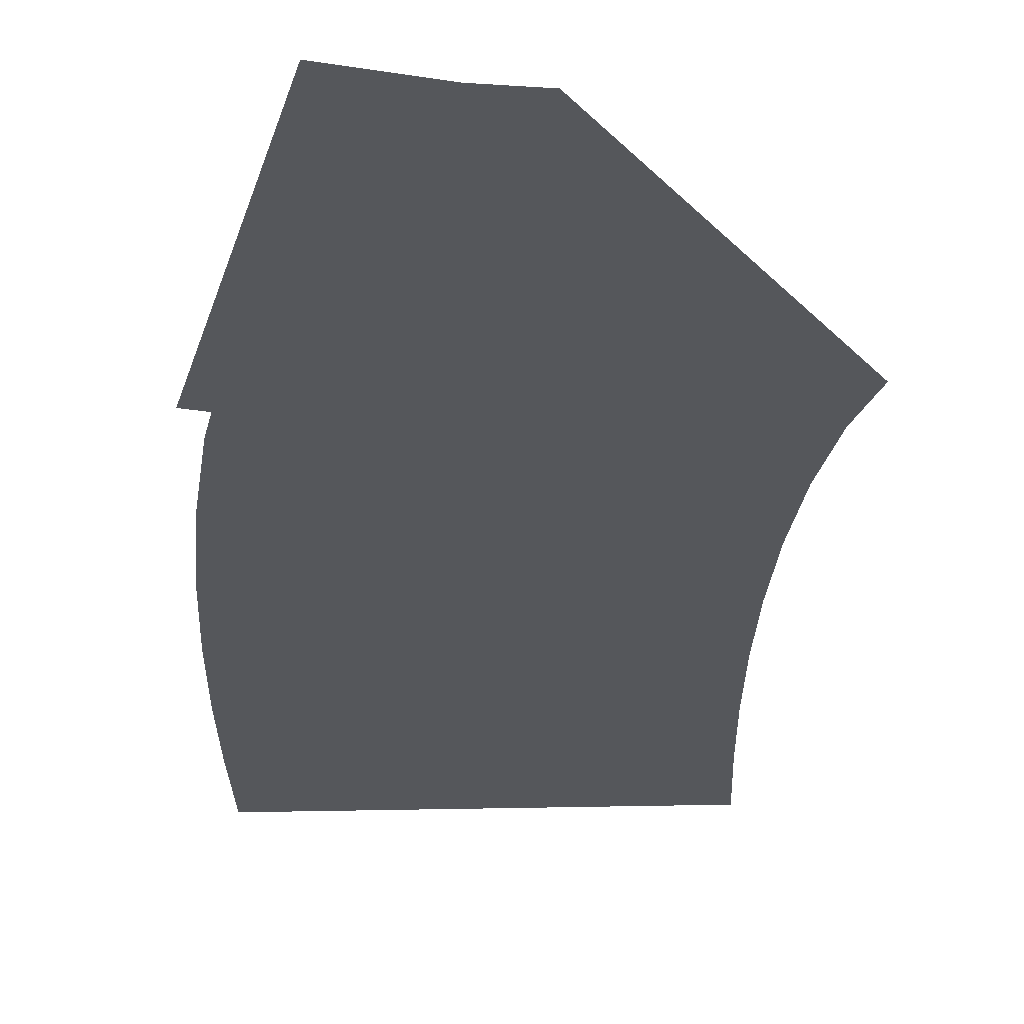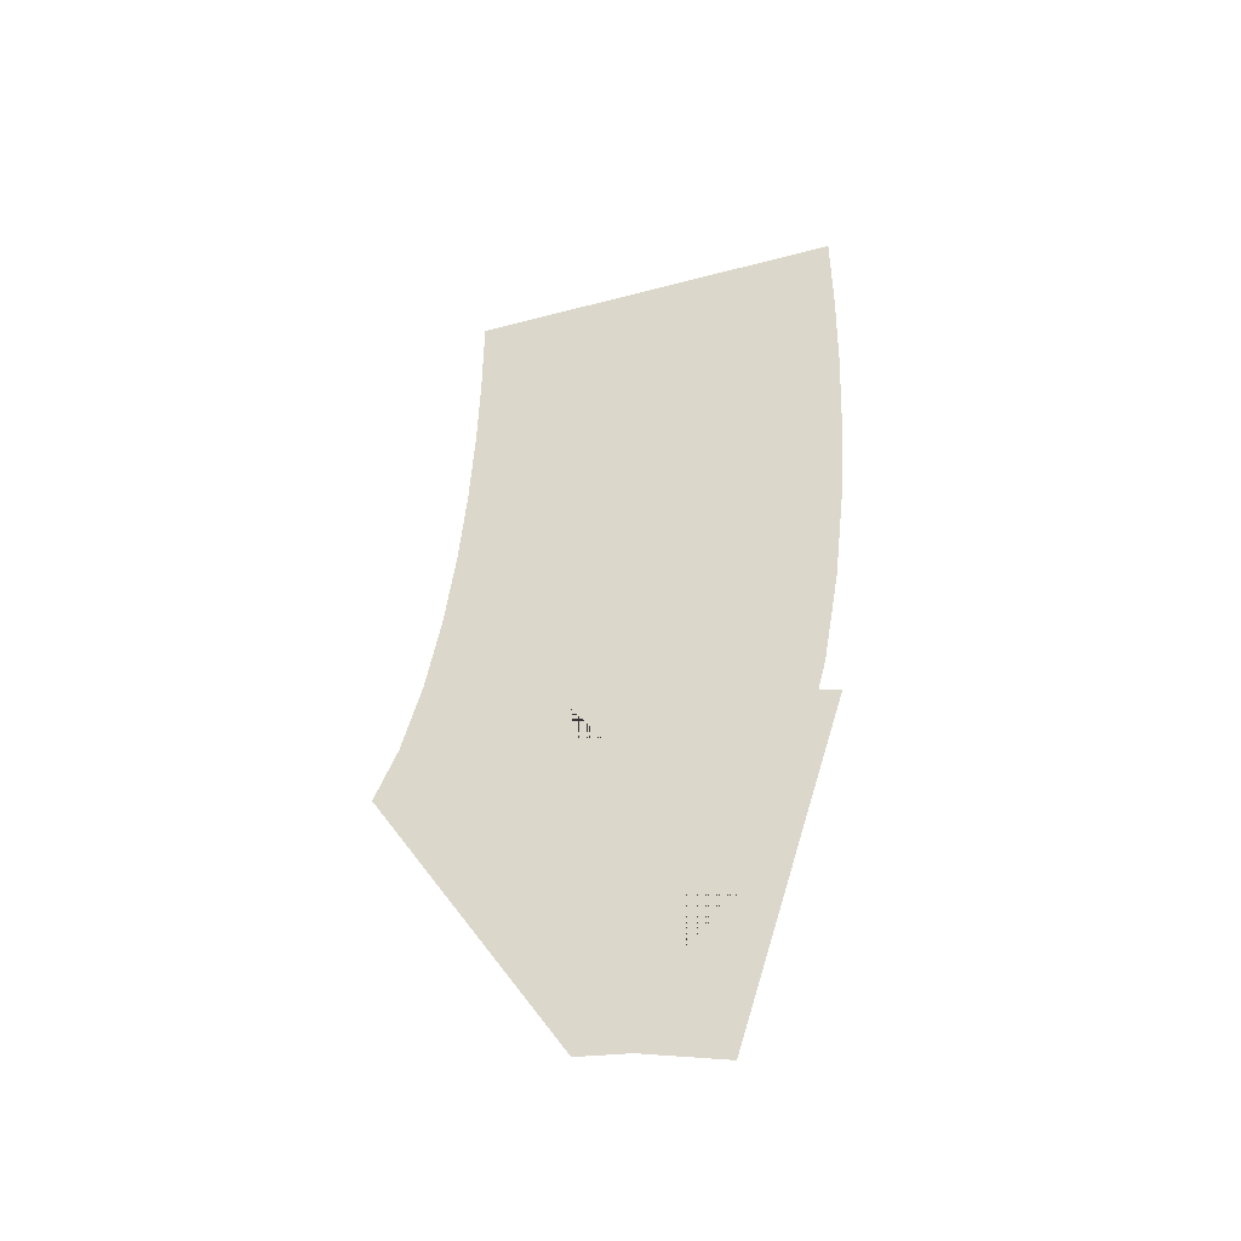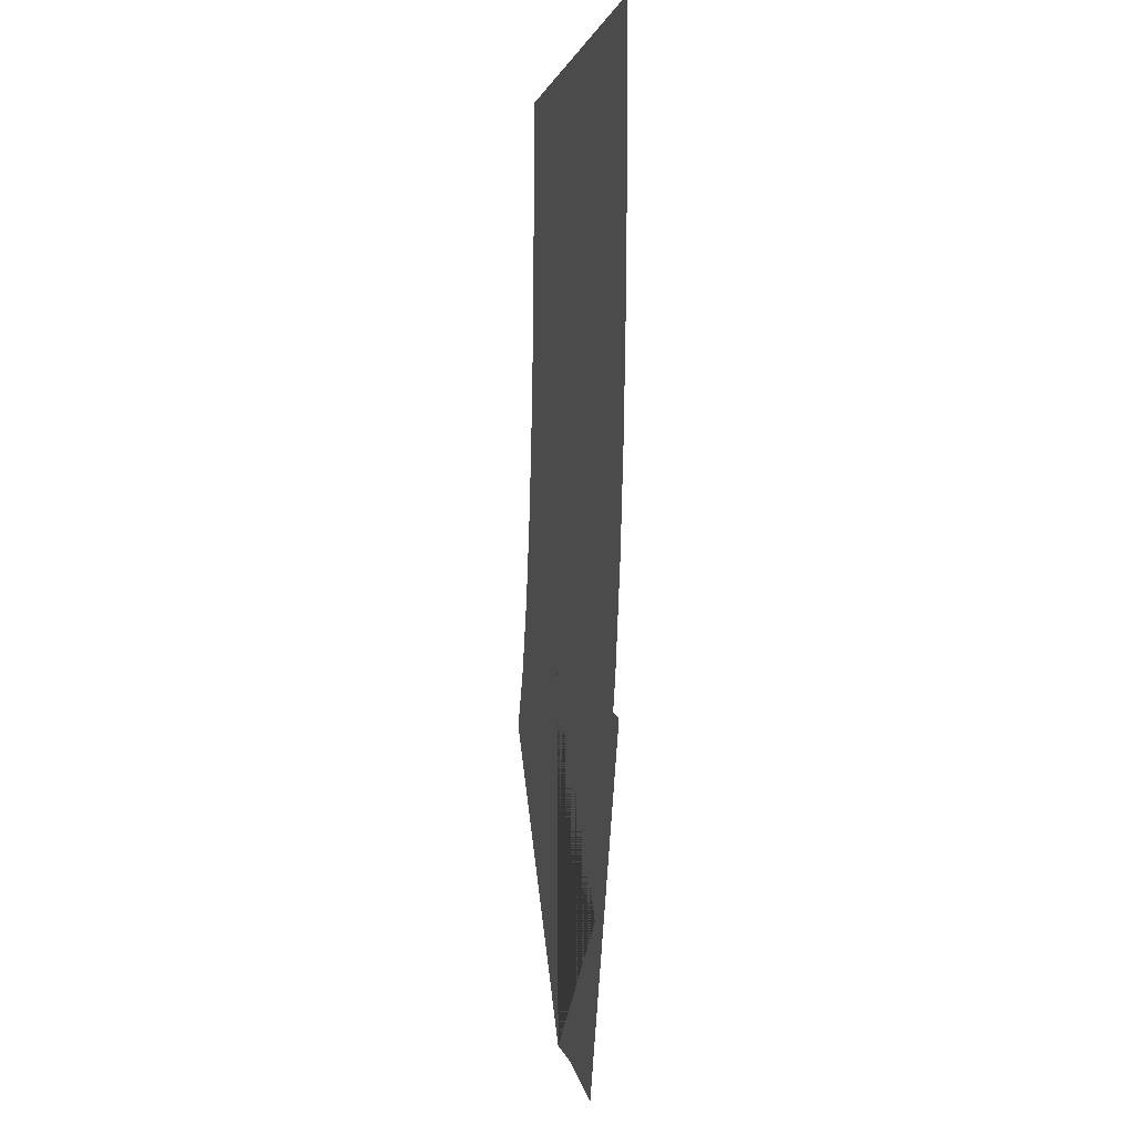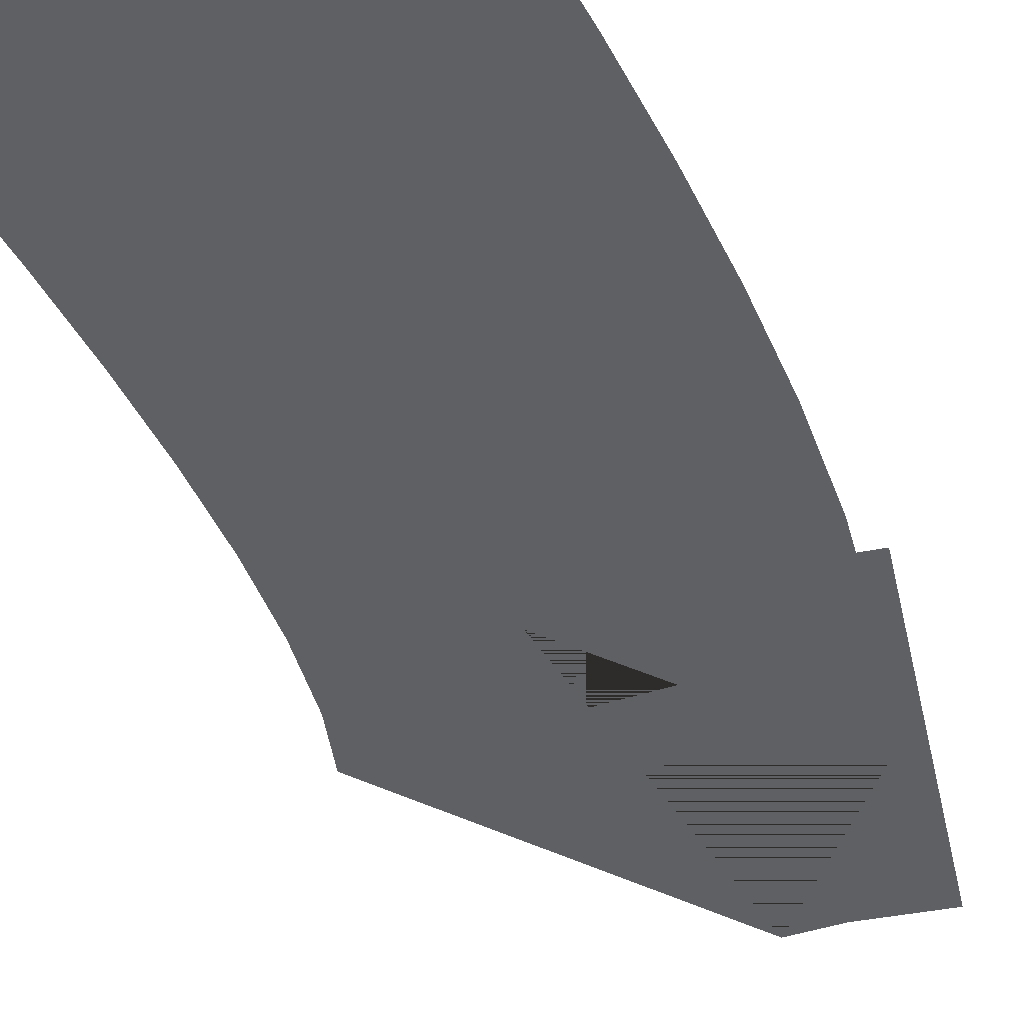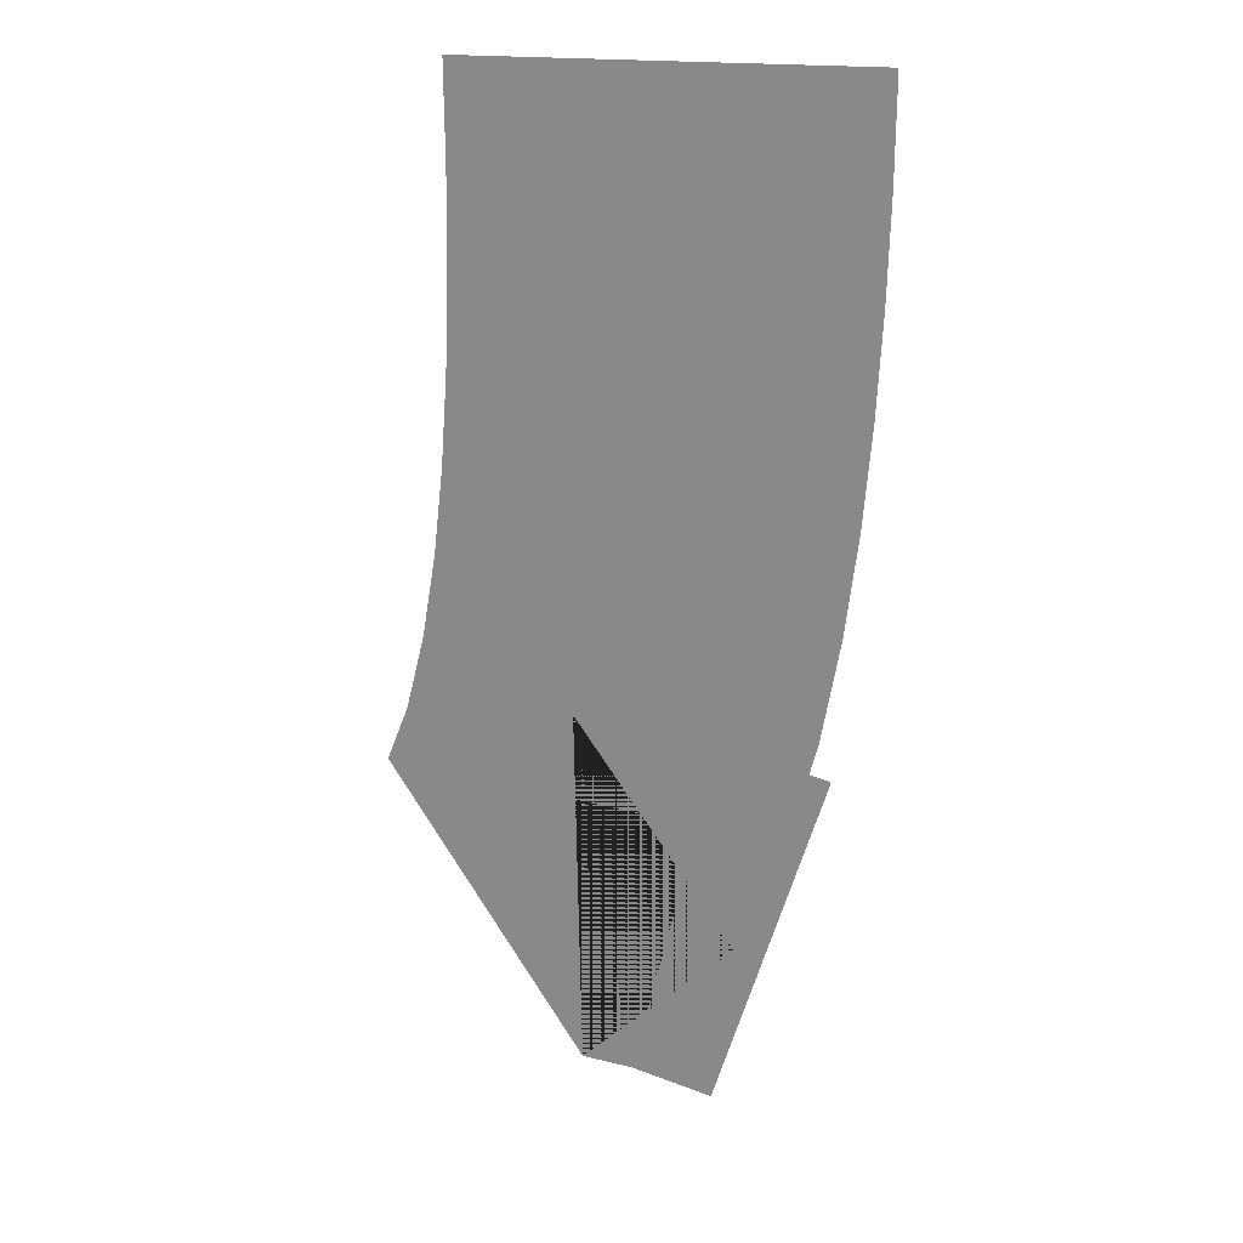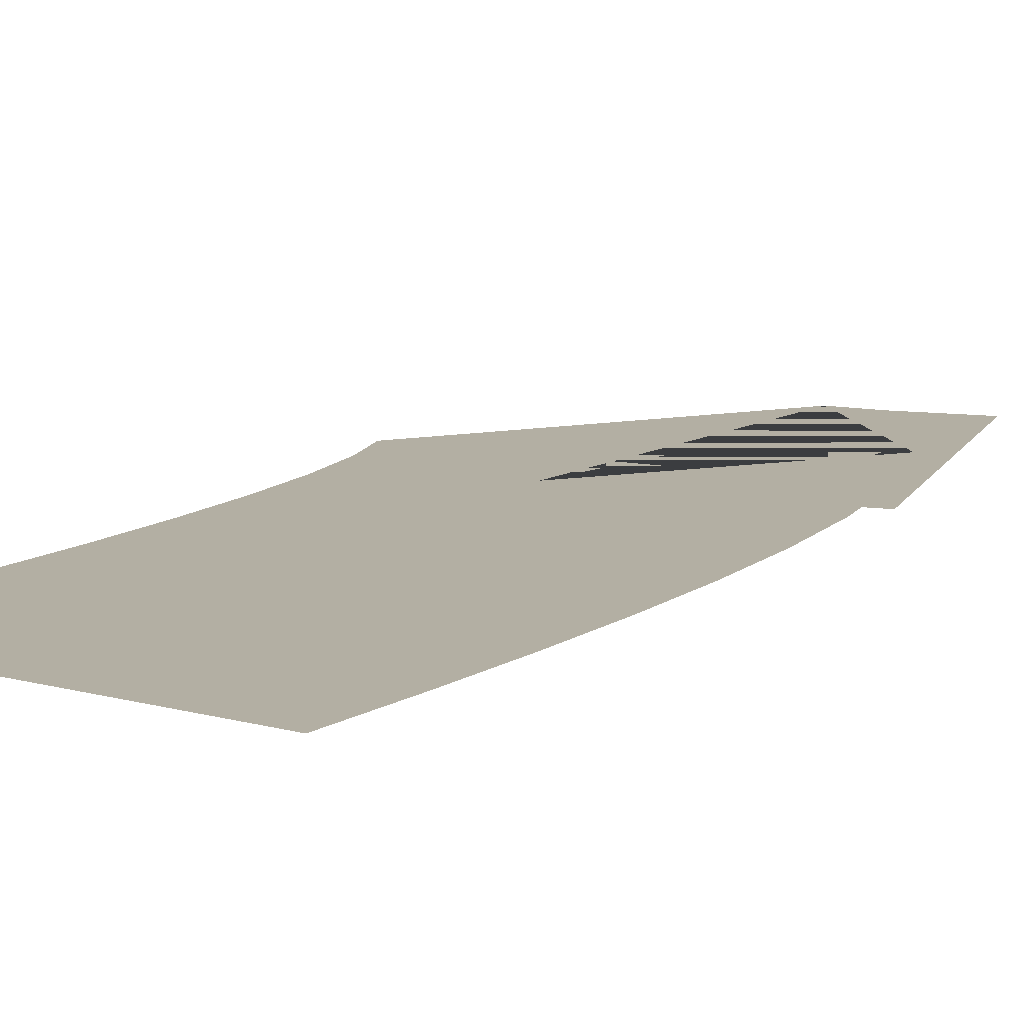
<metadata>
{"format":"obj","ext":"obj","renderer":"f3d","projection":"perspective","resolution":1024,"background":"white","views":[{"elev":-26.7,"azim":-178.2,"up":"+Y"},{"elev":-47.1,"azim":16.3,"up":"+Z"},{"elev":-2.4,"azim":76.3,"up":"+Z"},{"elev":-44.9,"azim":28.8,"up":"+Y"},{"elev":24.5,"azim":11.4,"up":"+Z"},{"elev":11.1,"azim":34.2,"up":"+Y"}]}
</metadata>
<code>
g RoadCut1
v -295.5 0.03 393.4
v -295.5 0.03 393.4
v -301.1 0.03 374.2
v -301.1 0.03 374.2
v -301 0.03 394.9
v -301 0.03 394.9
v -305.3 0.03 375.4
v -305.3 0.03 375.4
v -308.3 0.03 395.8
v -308.3 0.03 395.8
v -307.9 0.03 375.8
v -307.9 0.03 375.8
v -300.1 0.03 383.2
v -300.1 0.03 383.2
v -317.9 0.03 392.4
v -317.9 0.03 392.4
v -297.6 0.03 389.6
v -297.6 0.03 389.6
v -316.7 0.03 395.3
v -316.7 0.03 395.3
v -296.2 0.03 395.4
v -296.2 0.03 395.4
v -315.8 0.03 399.3
v -315.8 0.03 399.3
v -295.2 0.03 401
v -295.2 0.03 401
v -315.1 0.03 403.7
v -315.1 0.03 403.7
v -294.6 0.03 406.4
v -294.6 0.03 406.4
v -314.5 0.03 408.3
v -314.5 0.03 408.3
v -294.2 0.03 411.8
v -294.2 0.03 411.8
v -314.2 0.03 413
v -314.2 0.03 413
v -294 0.03 417.2
v -294 0.03 417.2
v -314 0.03 417.9
v -314 0.03 417.9
v -293.9 0.03 422.5
v -293.9 0.03 422.5
v -313.9 0.03 422.7
v -313.9 0.03 422.7
v -293.9 0.03 427.9
v -293.9 0.03 427.9
v -313.9 0.03 427.6
v -313.9 0.03 427.6
f 5 1 3
f 7 5 3
f 9 5 7
f 11 9 7
f 13 9 11
f 15 13 11
f 17 13 15
f 19 17 15
f 21 17 19
f 23 21 19
f 25 21 23
f 27 25 23
f 29 25 27
f 31 29 27
f 33 29 31
f 35 33 31
f 37 33 35
f 39 37 35
f 41 37 39
f 43 41 39
f 45 41 43
f 47 45 43

</code>
